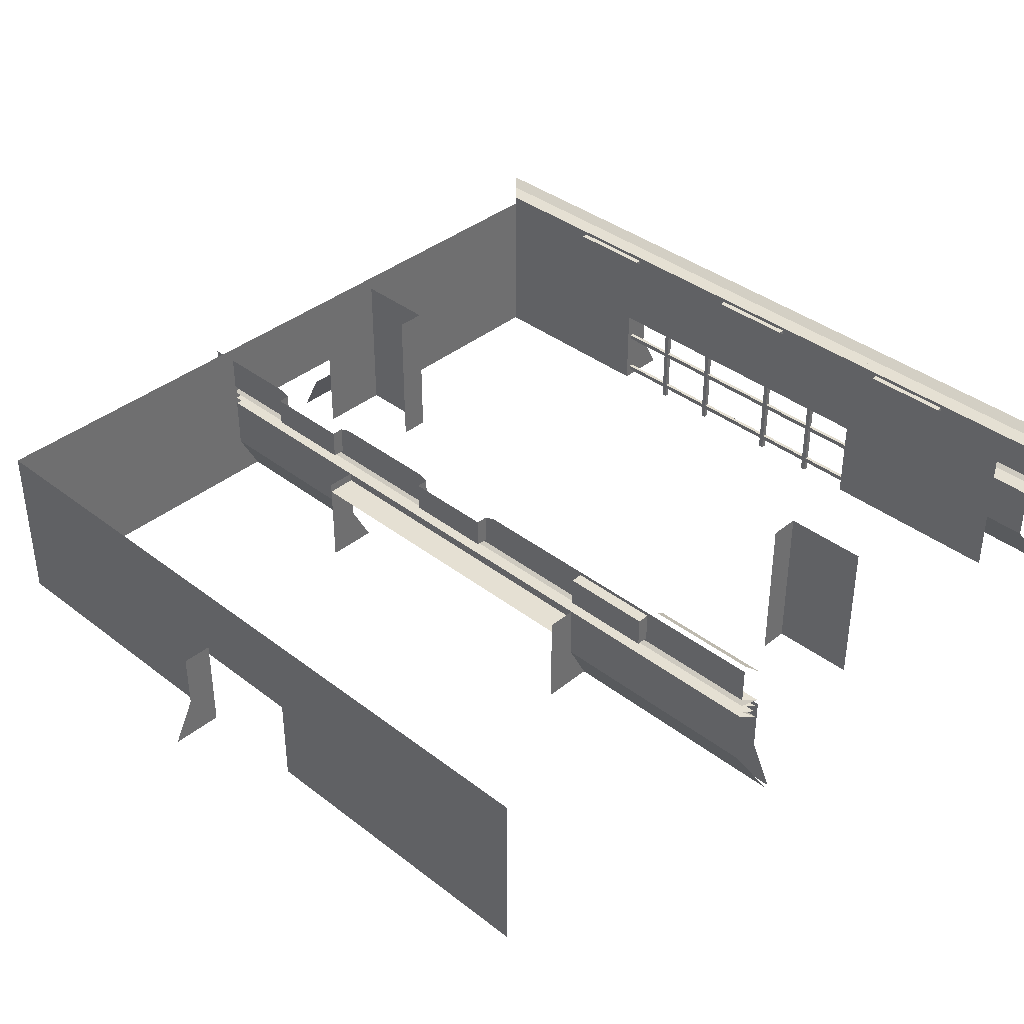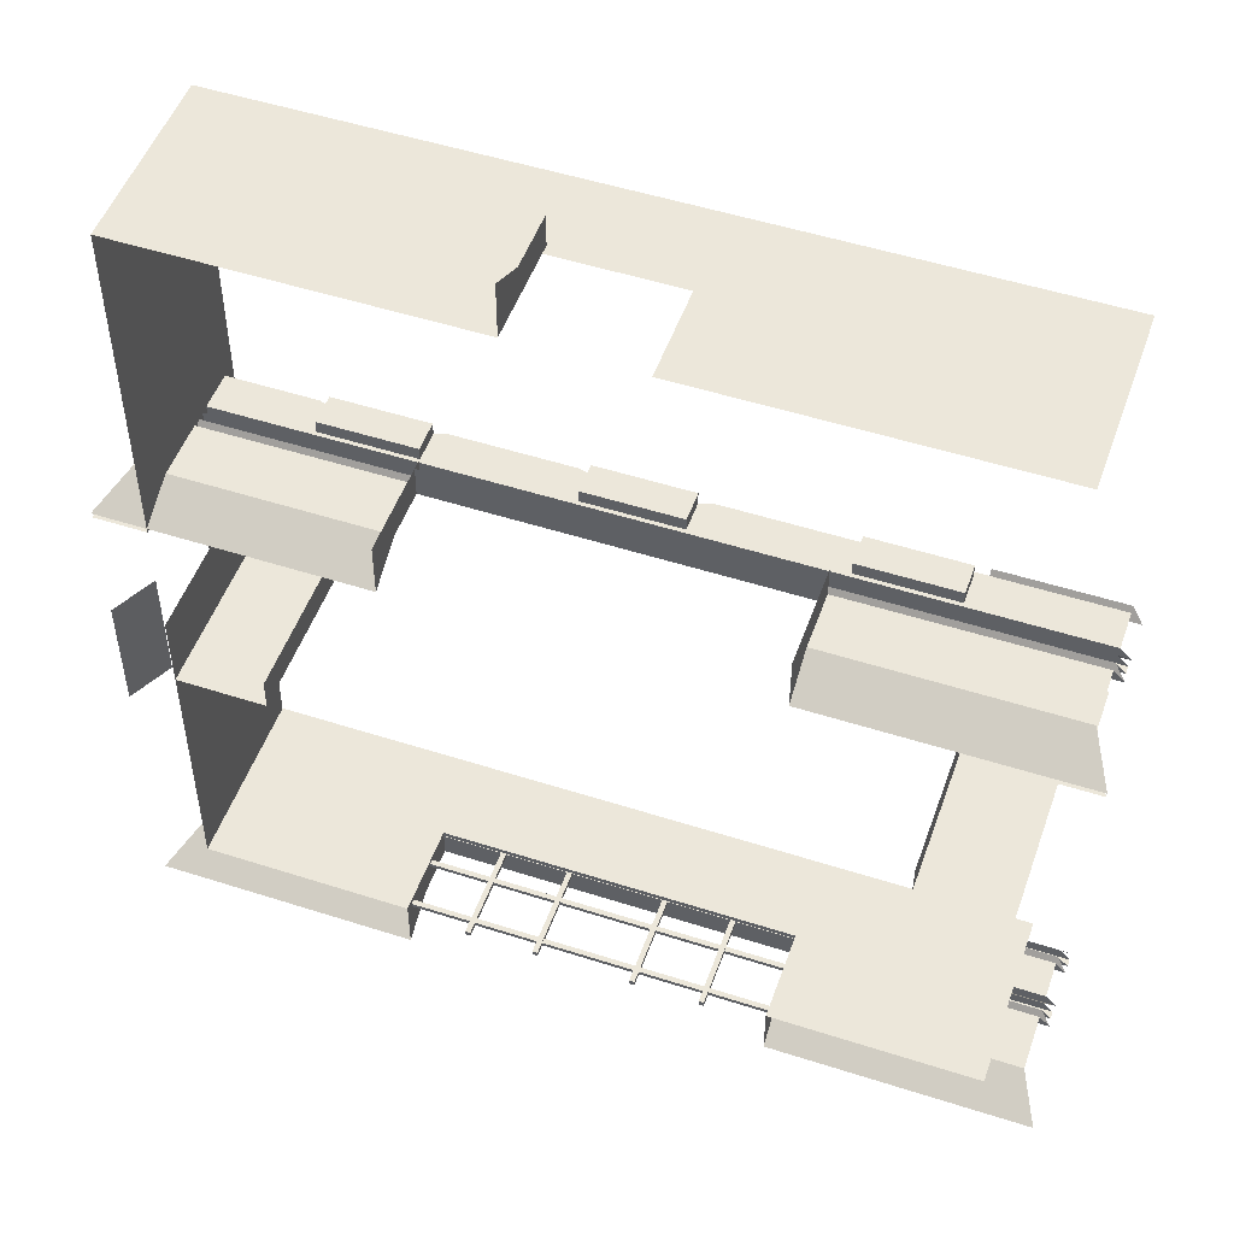
<metadata>
{"format":"obj","ext":"obj","renderer":"f3d","projection":"perspective","resolution":1024,"background":"white","views":[{"elev":38.1,"azim":44.3,"up":"+Y"},{"elev":50.7,"azim":19.4,"up":"+Z"}]}
</metadata>
<code>
o inside_wall
v -7.475 1.554 -16.12
v -7.475 1.554 -14.32
v -7.475 0.6995 -14.32
v -7.475 0.6995 -16.12
v -7.475 2.686 -16.12
v -7.475 2.686 -14.32
v -7.475 4.201 -16.12
v -7.475 4.201 -14.32
v -7.475 4.201 -11.92
v -7.475 2.686 -11.92
v -7.475 1.554 -11.92
v -7.475 0.6995 -11.92
v -7.475 2.686 -9.521
v -7.475 1.554 -9.521
v -8.481 0.6995 -11.92
v -8.481 0.6995 -9.521
v -8.05 1.554 -9.521
v -8.05 1.554 -11.92
v -7.475 0.6995 -9.521
v -7.475 4.201 -9.521
v -7.475 4.201 -7.121
v -7.475 2.686 -7.121
v -7.475 2.501 -7.121
v -7.475 2.501 -9.521
v -7.475 1.554 -7.121
v -7.475 2.686 -4.721
v -7.475 1.554 -4.721
v -7.475 0.6995 -7.121
v -7.475 0.6995 -4.721
v -7.475 4.201 -4.721
v -7.475 1.554 -2.321
v -7.475 2.686 -2.321
v -7.475 0.6995 -2.321
v -7.475 4.201 -2.321
v -7.475 4.201 -0.521
v -7.475 2.686 -0.521
v -7.475 1.554 -0.521
v -7.475 0.6995 -0.521
v -5.75 1.554 -0.521
v -5.75 0.6995 -0.521
v -5.75 2.686 -0.521
v -5.75 4.201 -0.521
v -3.45 4.201 -0.521
v -3.45 2.686 -0.521
v -3.45 1.554 -0.521
v -3.45 0.6995 -0.521
v -1.15 1.554 -0.521
v -1.15 0.6995 -0.521
v -1.15 2.686 -0.521
v -1.15 4.201 -0.521
v 1.15 4.201 -0.521
v 1.15 2.686 -0.521
v 1.15 2.501 -0.521
v -1.15 2.501 -0.521
v 3.45 4.201 -0.521
v 3.45 2.686 -0.521
v 1.15 1.554 -0.521
v 3.45 1.554 -0.521
v 1.15 0.6995 -0.521
v 3.45 0.6995 -0.521
v 5.75 1.554 -0.521
v 5.75 0.6995 -0.521
v 5.75 2.686 -0.521
v 5.75 4.201 -0.521
v 7.475 4.201 -0.521
v 7.475 2.686 -0.521
v 7.475 1.554 -0.521
v 7.475 0.6995 -0.521
f 1 2 3 4
f 1 5 6 2
f 5 7 8 6
f 9 10 6 8
f 11 2 6 10
f 2 11 12 3
f 11 10 13 14
f 15 16 17 18
f 12 11 14 19
f 20 13 10 9
f 21 22 13 20
f 13 22 23 24
f 25 22 26 27
f 28 25 27 29
f 30 26 22 21
f 31 27 26 32
f 27 31 33 29
f 34 32 26 30
f 35 36 32 34
f 36 37 31 32
f 31 37 38 33
f 37 39 40 38
f 37 36 41 39
f 36 35 42 41
f 43 44 41 42
f 45 39 41 44
f 39 45 46 40
f 46 45 47 48
f 45 44 49 47
f 50 49 44 43
f 51 52 49 50
f 49 52 53 54
f 55 56 52 51
f 57 52 56 58
f 59 57 58 60
f 58 61 62 60
f 61 58 56 63
f 64 63 56 55
f 65 66 63 64
f 66 67 61 63
f 61 67 68 62
o insidedetail
v 3.68 3.823 -6.58
v 5.52 3.823 -6.58
v 5.52 3.823 -6.338
v 3.68 3.823 -6.338
v 5.52 3.223 -6.338
v 3.68 3.223 -6.338
v 5.52 3.223 -6.58
v 3.68 3.223 -6.58
v -0.92 3.823 -6.338
v 0.92 3.823 -6.338
v 0.92 3.223 -6.338
v -0.92 3.223 -6.338
v -0.92 3.223 -6.58
v -0.92 3.823 -6.58
v 0.92 3.823 -6.58
v 0.92 3.223 -6.58
v -3.68 3.823 -6.58
v -3.68 3.223 -6.58
v -3.68 3.223 -6.338
v -3.68 3.823 -6.338
v -5.52 3.823 -6.338
v -5.52 3.223 -6.338
v -5.52 3.223 -6.58
v -5.52 3.823 -6.58
v -3.45 0.6995 -7.03
v -3.45 1.554 -6.58
v -3.45 1.554 -5.98
v -3.45 0.6995 -5.98
v -3.45 2.686 -6.58
v -3.45 2.686 -5.98
v -1.15 2.501 -6.58
v -1.15 2.501 -5.98
v -3.45 2.501 -5.98
v -3.45 2.501 -6.58
v 1.15 2.501 -6.58
v 1.15 2.501 -5.98
v 3.45 2.501 -6.58
v 3.45 2.501 -5.98
v 3.45 1.554 -6.58
v 3.45 1.554 -5.98
v 3.45 2.686 -5.98
v 3.45 2.686 -6.58
v 3.45 0.6995 -7.03
v 3.45 0.6995 -5.98
f 69 70 71 72
f 72 71 73 74
f 70 75 73 71
f 76 69 72 74
f 77 78 79 80
f 81 82 77 80
f 83 84 79 78
f 85 86 87 88
f 89 88 87 90
f 91 92 89 90
f 93 94 95 96
f 94 97 98 95
f 99 100 101 102
f 103 104 100 99
f 105 106 104 103
f 107 108 109 110
f 111 112 108 107
o backwindow
v 0.9843 2.527 -16.21
v 0.9843 2.527 -16.31
v 0.9843 0.6432 -16.21
v 0.9843 0.6432 -16.31
v 0.8843 2.527 -16.31
v 0.8843 2.527 -16.21
v 0.8843 0.6432 -16.31
v 0.8843 0.6432 -16.21
v -3.654 1.92 -16.22
v -3.654 1.92 -16.3
v 3.657 1.92 -16.22
v 3.657 1.92 -16.3
v -3.654 1.82 -16.3
v -3.654 1.82 -16.22
v 3.657 1.82 -16.3
v 3.657 1.82 -16.22
v -0.8855 2.527 -16.21
v -0.8855 2.527 -16.31
v -0.8855 0.6432 -16.21
v -0.8855 0.6432 -16.31
v -0.9855 2.527 -16.31
v -0.9855 2.527 -16.21
v -0.9855 0.6432 -16.31
v -0.9855 0.6432 -16.21
v 2.304 2.527 -16.21
v 2.304 2.527 -16.31
v 2.304 0.6432 -16.21
v 2.304 0.6432 -16.31
v 2.204 2.527 -16.31
v 2.204 2.527 -16.21
v 2.204 0.6432 -16.31
v 2.204 0.6432 -16.21
v -2.196 2.527 -16.21
v -2.196 2.527 -16.31
v -2.196 0.6432 -16.21
v -2.196 0.6432 -16.31
v -2.296 2.527 -16.31
v -2.296 2.527 -16.21
v -2.296 0.6432 -16.31
v -2.296 0.6432 -16.21
v -3.654 0.9811 -16.22
v -3.654 0.9811 -16.3
v 3.657 0.9811 -16.22
v 3.657 0.9811 -16.3
v -3.654 0.8811 -16.3
v -3.654 0.8811 -16.22
v 3.657 0.8811 -16.3
v 3.657 0.8811 -16.22
v -3.654 2.591 -16.22
v -3.654 2.591 -16.3
v 3.657 2.591 -16.22
v 3.657 2.591 -16.3
v -3.654 2.491 -16.3
v -3.654 2.491 -16.22
v 3.657 2.491 -16.3
v 3.657 2.491 -16.22
f 113 115 116 114
f 117 119 120 118
f 117 118 113 114
f 120 119 116 115
f 118 120 115 113
f 114 116 119 117
f 121 123 124 122
f 125 127 128 126
f 125 126 121 122
f 128 127 124 123
f 126 128 123 121
f 122 124 127 125
f 129 131 132 130
f 133 135 136 134
f 133 134 129 130
f 136 135 132 131
f 134 136 131 129
f 130 132 135 133
f 137 139 140 138
f 141 143 144 142
f 141 142 137 138
f 144 143 140 139
f 142 144 139 137
f 138 140 143 141
f 145 147 148 146
f 149 151 152 150
f 149 150 145 146
f 152 151 148 147
f 150 152 147 145
f 146 148 151 149
f 153 155 156 154
f 157 159 160 158
f 157 158 153 154
f 160 159 156 155
f 158 160 155 153
f 154 156 159 157
f 161 163 164 162
f 165 167 168 166
f 165 166 161 162
f 168 167 164 163
f 166 168 163 161
f 162 164 167 165
o outsidewall_Detached.001
v -3.45 2.686 -16.72
v -3.45 1.554 -16.72
v -5.75 1.554 -16.72
v -5.75 2.686 -16.72
v -8.05 1.554 -16.72
v -8.05 2.501 -16.72
v -5.75 2.501 -16.72
v -8.05 2.686 -16.72
v -5.75 0.6995 -17.17
v -8.481 0.6995 -17.17
v -3.45 0.6995 -17.17
v 5.75 0.6995 -17.17
v 3.45 0.6995 -17.17
v 3.45 1.554 -16.72
v 5.75 1.554 -16.72
v 8.481 0.6995 -17.17
v 8.05 1.554 -16.72
v 5.75 2.501 -16.72
v 8.05 2.501 -16.72
v 5.75 2.686 -16.72
v 3.45 2.686 -16.72
v 8.05 2.686 -16.72
v 8.05 2.84 -16.72
v 5.75 2.84 -16.72
v 5.75 2.84 -16.91
v 8.235 2.84 -16.91
v 3.45 2.84 -16.72
v 3.45 2.84 -16.91
v 1.15 2.84 -16.72
v 1.15 2.84 -16.91
v -1.15 2.84 -16.72
v -1.15 2.84 -16.91
v -3.45 2.84 -16.72
v -3.45 2.84 -16.91
v -5.75 2.84 -16.72
v -5.75 2.84 -16.91
v -8.05 2.84 -16.72
v -8.235 2.84 -16.91
v -5.75 2.994 -16.72
v -8.05 2.994 -16.72
v -8.258 3.148 -16.94
v -5.75 3.148 -16.94
v -3.45 2.994 -16.72
v -3.45 3.148 -16.94
v -1.15 2.994 -16.72
v -1.15 3.148 -16.94
v 1.15 2.994 -16.72
v 1.15 3.148 -16.94
v 3.45 2.994 -16.72
v 3.45 3.148 -16.94
v 5.75 2.994 -16.72
v 5.75 3.148 -16.94
v 8.05 2.994 -16.72
v 8.258 3.148 -16.94
v 3.45 2.994 -16.91
v 1.15 2.994 -16.91
v 1.15 2.686 -16.94
v 3.45 2.686 -16.94
v 1.15 2.686 -16.72
v 3.45 3.148 -16.72
v 1.15 3.148 -16.72
v 3.45 2.686 -16.12
v 1.15 2.686 -16.12
v 1.15 2.501 -16.12
v 3.45 2.501 -16.12
v 3.45 2.501 -16.72
v 1.15 2.501 -16.72
v 5.75 2.994 -16.91
v 5.75 2.686 -16.94
v 5.75 3.148 -16.72
v -1.15 2.994 -16.91
v -1.15 2.686 -16.94
v -1.15 2.686 -16.72
v -1.15 3.148 -16.72
v -1.15 2.686 -16.12
v -1.15 2.501 -16.12
v -1.15 2.501 -16.72
v -3.45 2.994 -16.91
v -3.45 2.686 -16.94
v -3.45 3.148 -16.72
v -3.45 2.501 -16.72
v -3.45 2.501 -16.12
v -5.75 2.994 -16.91
v -5.75 2.686 -16.94
v -5.75 3.148 -16.72
v 5.75 0.6995 -16.12
v 5.75 1.554 -16.12
v 3.45 1.554 -16.12
v 3.45 0.6995 -16.12
v 5.75 2.686 -16.12
v -3.45 2.686 -16.12
v -3.45 1.554 -16.12
v -3.45 0.6995 -16.12
v -8.235 2.994 -16.91
v -8.05 3.148 -16.72
v -8.258 2.686 -16.94
v 8.235 2.994 -16.91
v 8.258 2.686 -16.94
v 8.05 3.148 -16.72
v 7.475 1.554 -16.12
v 7.475 0.6995 -16.12
v 7.475 2.686 -16.12
f 169 170 171 172
f 171 173 174 175
f 176 172 175 174
f 177 178 173 171
f 179 177 171 170
f 180 181 182 183
f 184 180 183 185
f 185 183 186 187
f 188 183 182 189
f 188 190 187 186
f 191 192 193 194
f 192 195 196 193
f 195 197 198 196
f 197 199 200 198
f 199 201 202 200
f 201 203 204 202
f 203 205 206 204
f 207 208 209 210
f 211 207 210 212
f 213 211 212 214
f 215 213 214 216
f 217 215 216 218
f 219 217 218 220
f 221 219 220 222
f 215 217 223 224
f 225 226 189 227
f 197 195 226 225
f 228 218 216 229
f 196 198 224 223
f 230 231 232 233
f 227 189 234 235
f 234 233 232 235
f 217 219 236 223
f 226 237 188 189
f 195 192 237 226
f 238 220 218 228
f 193 196 223 236
f 213 215 224 239
f 240 225 227 241
f 199 197 225 240
f 229 216 214 242
f 198 200 239 224
f 231 243 244 232
f 241 227 235 245
f 235 232 244 245
f 211 213 239 246
f 247 240 241 169
f 201 199 240 247
f 242 214 212 248
f 200 202 246 239
f 169 241 245 249
f 245 244 250 249
f 207 211 246 251
f 252 247 169 172
f 203 201 247 252
f 248 212 210 253
f 202 204 251 246
f 254 255 256 257
f 255 258 230 256
f 182 256 230 189
f 181 257 256 182
f 170 169 259 260
f 179 170 260 261
f 204 206 262 251
f 253 210 209 263
f 205 203 252 264
f 264 252 172 176
f 208 207 251 262
f 219 221 265 236
f 237 266 190 188
f 266 237 192 191
f 267 222 220 238
f 194 193 236 265
f 268 255 254 269
f 268 270 258 255
o outsidewall_Detached
v 1.15 3.898 -16.72
v 3.45 3.898 -16.72
v 3.45 3.148 -16.72
v 1.15 3.148 -16.72
v 1.15 4.201 -16.12
v 1.15 2.686 -16.12
v 3.45 2.686 -16.12
v 3.45 4.201 -16.12
v 5.52 3.823 -16.72
v 5.52 3.223 -16.72
v 5.52 3.223 -16.48
v 5.52 3.823 -16.48
v 5.75 2.686 -16.12
v 5.75 4.201 -16.12
v 3.68 3.223 -16.72
v 5.75 3.148 -16.72
v 3.68 3.823 -16.72
v 5.75 3.898 -16.72
v 3.68 3.823 -16.48
v 3.68 3.223 -16.48
v 0.92 3.823 -16.72
v 0.92 3.223 -16.72
v 0.92 3.223 -16.48
v 0.92 3.823 -16.48
v -1.15 4.201 -16.12
v -1.15 2.686 -16.12
v -0.92 3.223 -16.72
v -1.15 3.148 -16.72
v -0.92 3.823 -16.72
v -1.15 3.898 -16.72
v -0.92 3.823 -16.48
v -0.92 3.223 -16.48
v -3.45 3.898 -16.72
v -3.45 3.148 -16.72
v -3.45 4.201 -16.12
v -3.45 2.686 -16.12
v -3.45 2.501 -16.12
v -1.15 2.501 -16.12
v -3.68 3.823 -16.72
v -3.68 3.223 -16.72
v -3.68 3.223 -16.48
v -3.68 3.823 -16.48
v -5.75 4.201 -16.12
v -5.75 2.686 -16.12
v -5.52 3.223 -16.72
v -5.75 3.148 -16.72
v -5.52 3.823 -16.72
v -5.75 3.898 -16.72
v -5.52 3.823 -16.48
v -5.52 3.223 -16.48
v -3.45 0.6995 -16.12
v -3.45 1.554 -16.12
v -5.75 1.554 -16.12
v -5.75 0.6995 -16.12
v -7.475 1.554 -16.12
v -7.475 0.6995 -16.12
v -7.475 2.686 -16.12
v -8.05 3.898 -16.72
v -8.05 3.148 -16.72
v -7.475 4.201 -16.12
v 8.05 3.898 -16.72
v 5.75 3.898 -16.94
v 8.255 3.898 -16.94
v 8.05 4.05 -16.72
v 5.75 4.05 -16.72
v 8.05 3.148 -16.72
v 7.475 2.686 -16.12
v 7.475 4.201 -16.12
f 271 272 273 274
f 275 276 277 278
f 279 280 281 282
f 278 277 283 284
f 285 280 286 273
f 279 287 272 288
f 280 279 288 286
f 287 285 273 272
f 289 282 281 290
f 285 287 289 290
f 280 285 290 281
f 287 279 282 289
f 291 292 293 294
f 295 296 276 275
f 297 292 274 298
f 292 291 271 274
f 299 297 298 300
f 301 294 293 302
f 297 299 301 302
f 292 297 302 293
f 303 300 298 304
f 305 306 296 295
f 296 306 307 308
f 309 310 311 312
f 313 314 306 305
f 315 310 304 316
f 310 309 303 304
f 317 315 316 318
f 319 312 311 320
f 315 317 319 320
f 310 315 320 311
f 321 322 323 324
f 322 306 314 323
f 323 325 326 324
f 327 325 323 314
f 328 318 316 329
f 330 327 314 313
f 331 288 332 333
f 334 333 332 335
f 336 286 288 331
f 337 338 284 283
o doorways
v 8.481 0.6995 -7.121
v 7.475 0.6995 -7.121
v 7.475 1.554 -7.121
v 8.05 1.554 -7.121
v 7.475 2.686 -7.121
v 8.05 2.686 -7.121
v -8.481 0.6995 -7.121
v -8.05 1.554 -7.121
v -7.475 1.554 -7.121
v -7.475 0.6995 -7.121
v -8.05 2.686 -7.121
v -7.475 2.686 -7.121
v -1.15 0.6995 0.529
v -1.15 0.6995 -0.521
v -1.15 1.554 -0.521
v -1.15 1.554 0.079
v -1.15 2.686 -0.521
v -1.15 2.686 0.079
f 339 340 341 342
f 342 341 343 344
f 345 346 347 348
f 346 349 350 347
f 351 352 353 354
f 354 353 355 356
o backtop
v 1.15 4.05 -16.94
v 3.45 4.05 -16.94
v 3.45 4.05 -16.72
v 1.15 4.05 -16.72
v 1.15 3.898 -16.94
v 3.45 3.898 -16.94
v 3.45 3.898 -16.72
v 1.15 3.898 -16.72
v 1.15 4.201 -16.94
v 3.45 4.201 -16.94
v 1.15 4.201 -16.72
v 3.45 4.201 -16.72
v 1.15 4.334 -16.94
v 3.45 4.334 -16.94
v 5.75 4.05 -16.94
v 5.75 4.05 -16.72
v 5.75 3.898 -16.94
v 5.75 3.898 -16.72
v 5.75 4.201 -16.94
v 5.75 4.201 -16.72
v 5.75 4.334 -16.94
v -1.15 4.05 -16.94
v -1.15 4.05 -16.72
v -1.15 3.898 -16.94
v -1.15 3.898 -16.72
v -1.15 4.201 -16.94
v -1.15 4.201 -16.72
v -1.15 4.334 -16.94
v 0.92 3.823 -16.72
v -0.92 3.823 -16.72
v 0.92 3.823 -16.48
v -0.92 3.823 -16.48
v -3.45 4.05 -16.94
v -3.45 4.05 -16.72
v -3.45 3.898 -16.94
v -3.45 3.898 -16.72
v -3.45 4.201 -16.94
v -3.45 4.201 -16.72
v -3.45 4.334 -16.94
v -5.75 4.05 -16.94
v -5.75 4.05 -16.72
v -5.75 3.898 -16.94
v -5.75 3.898 -16.72
v -5.75 4.201 -16.94
v -5.75 4.201 -16.72
v -5.75 4.334 -16.94
v -3.68 3.823 -16.72
v -5.52 3.823 -16.72
v -3.68 3.823 -16.48
v -5.52 3.823 -16.48
v -8.255 3.898 -16.94
v -8.05 4.05 -16.72
v -8.255 4.334 -16.94
v -8.05 4.201 -16.72
v -8.255 4.201 -16.94
v -8.255 4.05 -16.94
v -8.05 3.898 -16.72
v 8.255 4.201 -16.94
v 8.255 4.05 -16.94
v 8.05 4.201 -16.72
v 8.05 4.05 -16.72
v 8.255 4.334 -16.94
f 357 358 359 360
f 361 362 363 364
f 365 366 358 357
f 367 368 366 365
f 369 370 368 367
f 359 362 361 360
f 358 371 372 359
f 362 373 374 363
f 366 375 371 358
f 368 376 375 366
f 370 377 376 368
f 372 373 362 359
f 378 357 360 379
f 380 361 364 381
f 382 365 357 378
f 383 367 365 382
f 384 369 367 383
f 360 361 380 379
f 385 386 381 364
f 386 385 387 388
f 389 378 379 390
f 391 380 381 392
f 393 382 378 389
f 394 383 382 393
f 395 384 383 394
f 379 380 391 390
f 396 389 390 397
f 398 391 392 399
f 400 393 389 396
f 401 394 393 400
f 402 395 394 401
f 390 391 398 397
f 403 404 399 392
f 404 403 405 406
f 397 398 407 408
f 409 402 401 410
f 410 401 400 411
f 411 400 396 412
f 407 398 399 413
f 412 396 397 408
f 375 414 415 371
f 416 414 375 376
f 417 372 371 415
f 416 376 377 418
o insidewall2
v 1.15 2.994 -6.58
v 3.45 2.994 -6.58
v 3.45 2.994 -6.773
v 1.15 2.994 -6.773
v 1.15 2.686 -6.798
v 3.45 2.686 -6.798
v 3.45 2.686 -6.58
v 1.15 2.686 -6.58
v 1.15 2.84 -6.58
v 3.45 2.84 -6.58
v 1.15 3.898 -6.58
v 3.45 3.898 -6.58
v 3.45 3.148 -6.58
v 1.15 3.148 -6.58
v 1.15 3.148 -6.798
v 3.45 3.148 -6.798
v 1.15 2.84 -6.773
v 3.45 2.84 -6.773
v 3.45 2.501 -6.58
v 1.15 2.501 -6.58
v 5.75 2.994 -6.58
v 5.75 2.994 -6.773
v 5.75 2.686 -6.798
v 5.75 2.686 -6.58
v 5.75 2.84 -6.58
v 5.75 3.148 -6.798
v 5.75 3.148 -6.58
v 5.75 2.84 -6.773
v 3.68 3.223 -6.58
v 5.52 3.223 -6.58
v 5.52 3.823 -6.58
v 3.68 3.823 -6.58
v 5.75 3.898 -6.58
v 3.68 3.223 -6.338
v 5.52 3.223 -6.338
v -1.15 2.994 -6.58
v -1.15 2.994 -6.773
v -1.15 2.686 -6.798
v -1.15 2.686 -6.58
v -1.15 2.84 -6.58
v -1.15 3.148 -6.798
v -1.15 3.148 -6.58
v -1.15 2.84 -6.773
v -0.92 3.223 -6.58
v 0.92 3.223 -6.58
v 0.92 3.823 -6.58
v -0.92 3.823 -6.58
v -1.15 3.898 -6.58
v -0.92 3.223 -6.338
v 0.92 3.223 -6.338
v -1.15 2.501 -6.58
v -3.45 2.994 -6.58
v -3.45 2.994 -6.773
v -3.45 2.686 -6.798
v -3.45 2.686 -6.58
v -3.45 2.84 -6.58
v -3.45 3.898 -6.58
v -3.45 3.148 -6.58
v -3.45 3.148 -6.798
v -3.45 2.84 -6.773
v -3.45 2.501 -6.58
v -5.75 2.994 -6.58
v -5.75 2.994 -6.773
v -5.75 2.686 -6.798
v -5.75 2.686 -6.58
v -5.75 2.84 -6.58
v -5.75 3.148 -6.798
v -5.75 3.148 -6.58
v -5.75 2.84 -6.773
v -5.52 3.223 -6.58
v -3.68 3.223 -6.58
v -3.68 3.823 -6.58
v -5.52 3.823 -6.58
v -5.75 3.898 -6.58
v -5.52 3.223 -6.338
v -3.68 3.223 -6.338
v 5.75 0.6995 -7.03
v 3.45 0.6995 -7.03
v 3.45 1.554 -6.58
v 5.75 1.554 -6.58
v -3.45 0.6995 -7.03
v -5.75 0.6995 -7.03
v -5.75 1.554 -6.58
v -3.45 1.554 -6.58
v -8.05 1.554 -6.58
v -8.05 2.501 -6.58
v -5.75 2.501 -6.58
v -8.481 0.6995 -7.03
v -8.05 2.686 -6.58
v -8.235 2.84 -6.773
v -8.235 2.994 -6.773
v -8.05 2.84 -6.58
v -8.258 3.148 -6.798
v -8.05 3.148 -6.58
v -8.05 2.994 -6.58
v -8.05 3.898 -6.58
v -8.258 2.686 -6.798
v 8.05 2.994 -6.58
v 8.235 2.994 -6.773
v 8.258 2.686 -6.798
v 8.05 2.686 -6.58
v 8.05 4.05 -6.58
v 8.255 3.898 -6.794
v 5.75 3.898 -6.794
v 5.75 4.05 -6.58
v 8.05 3.148 -6.58
v 8.05 3.898 -6.58
v 8.05 2.84 -6.58
v 8.258 3.148 -6.798
v 8.235 2.84 -6.773
v 8.05 2.501 -6.58
v 5.75 2.501 -6.58
v 8.05 1.554 -6.58
v 8.481 0.6995 -7.03
f 419 420 421 422
f 423 424 425 426
f 427 428 424 423
f 429 430 431 432
f 420 419 433 434
f 431 434 433 432
f 428 427 435 436
f 436 435 422 421
f 426 425 437 438
f 420 439 440 421
f 424 441 442 425
f 428 443 441 424
f 439 420 434 444
f 445 444 434 431
f 443 428 436 446
f 446 436 421 440
f 447 448 445 431
f 449 450 430 451
f 448 449 451 445
f 450 447 431 430
f 448 447 452 453
f 454 419 422 455
f 456 423 426 457
f 458 427 423 456
f 419 454 459 433
f 432 433 459 460
f 427 458 461 435
f 435 461 455 422
f 462 463 432 460
f 463 464 429 432
f 465 462 460 466
f 463 462 467 468
f 457 426 438 469
f 470 454 455 471
f 472 456 457 473
f 474 458 456 472
f 475 466 460 476
f 454 470 477 459
f 460 459 477 476
f 458 474 478 461
f 461 478 471 455
f 473 457 469 479
f 480 470 471 481
f 482 472 473 483
f 484 474 472 482
f 470 480 485 477
f 476 477 485 486
f 474 484 487 478
f 478 487 481 471
f 488 489 476 486
f 489 490 475 476
f 491 488 486 492
f 489 488 493 494
f 495 496 497 498
f 442 498 497 425
f 499 500 501 502
f 473 502 501 483
f 501 503 504 505
f 500 506 503 501
f 507 483 505 504
f 487 508 509 481
f 484 510 508 487
f 486 485 511 512
f 480 513 511 485
f 514 492 486 512
f 510 484 482 515
f 515 482 483 507
f 513 480 481 509
f 439 516 517 440
f 441 518 519 442
f 520 521 522 523
f 524 445 451 525
f 518 441 443 526
f 516 439 444 527
f 524 527 444 445
f 526 443 446 528
f 528 446 440 517
f 442 519 529 530
f 531 498 530 529
f 532 495 498 531
o pillars
v 5.75 3.898 -11.01
v 7.475 3.898 -11.01
v 7.475 2.299 -11.01
v 5.75 2.299 -11.01
v 7.475 0.6995 -11.01
v 5.75 0.6995 -11.01
v 5.75 2.299 -10.41
v 5.75 0.6995 -10.41
v 5.75 3.898 -10.41
v -7.475 2.299 -11.01
v -5.75 2.299 -11.01
v -5.75 0.6995 -11.01
v -7.475 0.6995 -11.01
v -7.475 3.898 -11.01
v -5.75 3.898 -11.01
v -5.75 3.898 -10.41
v -5.75 2.299 -10.41
v -5.75 0.6995 -10.41
f 533 534 535 536
f 536 535 537 538
f 539 536 538 540
f 541 533 536 539
f 542 543 544 545
f 546 547 543 542
f 547 548 549 543
f 543 549 550 544

</code>
